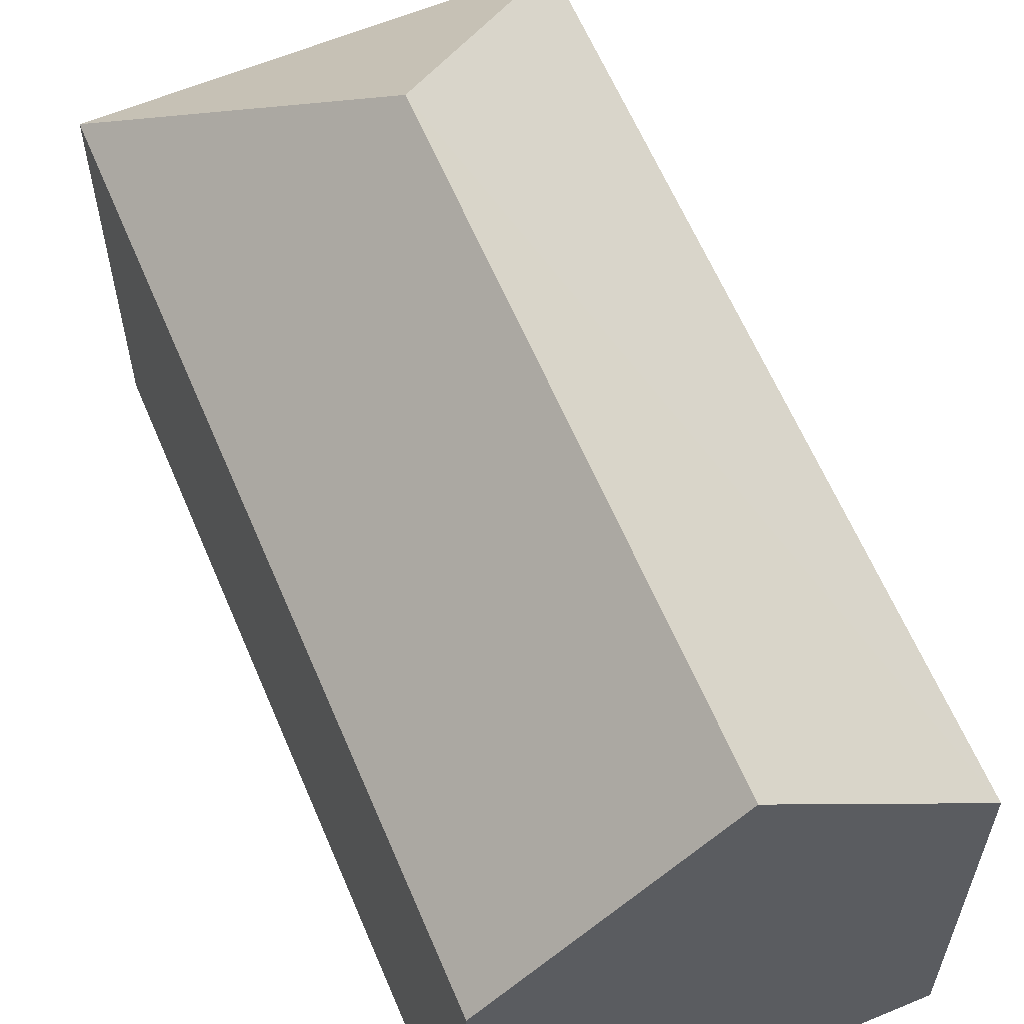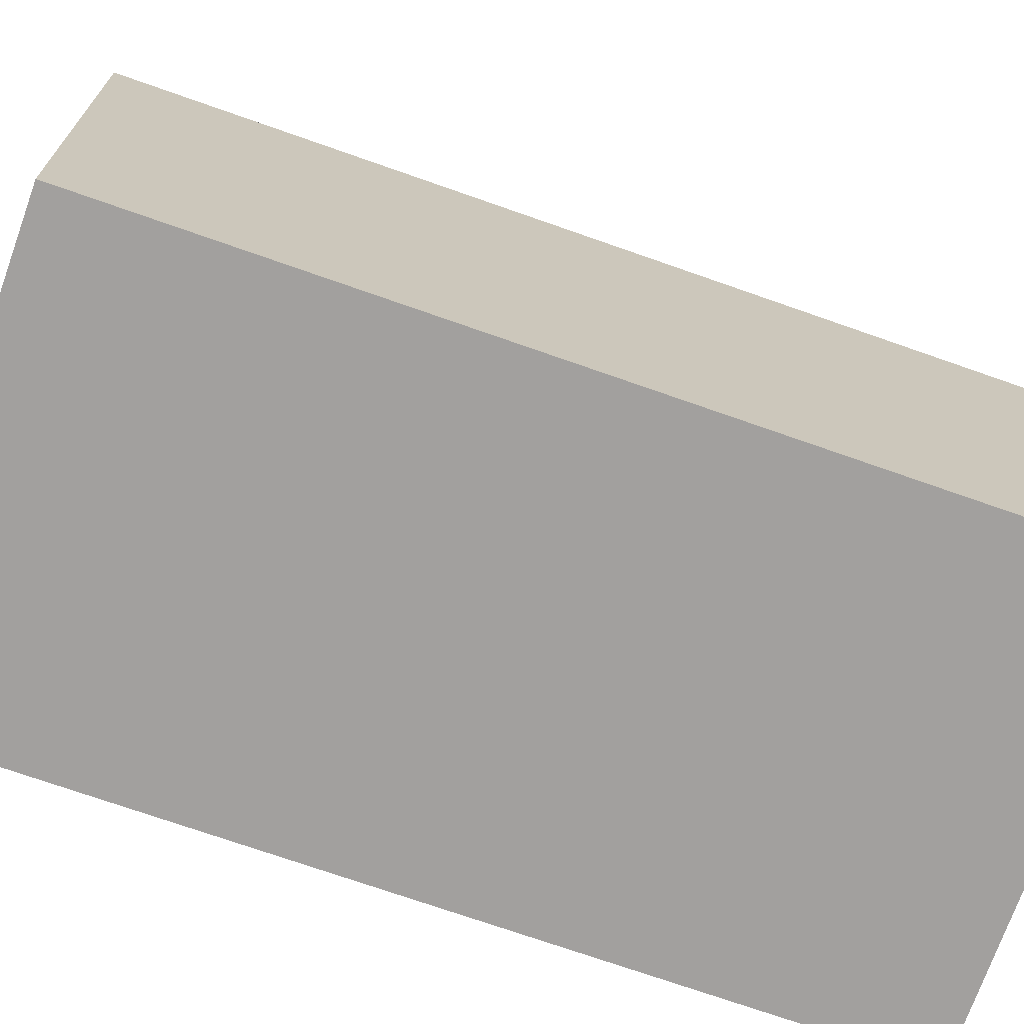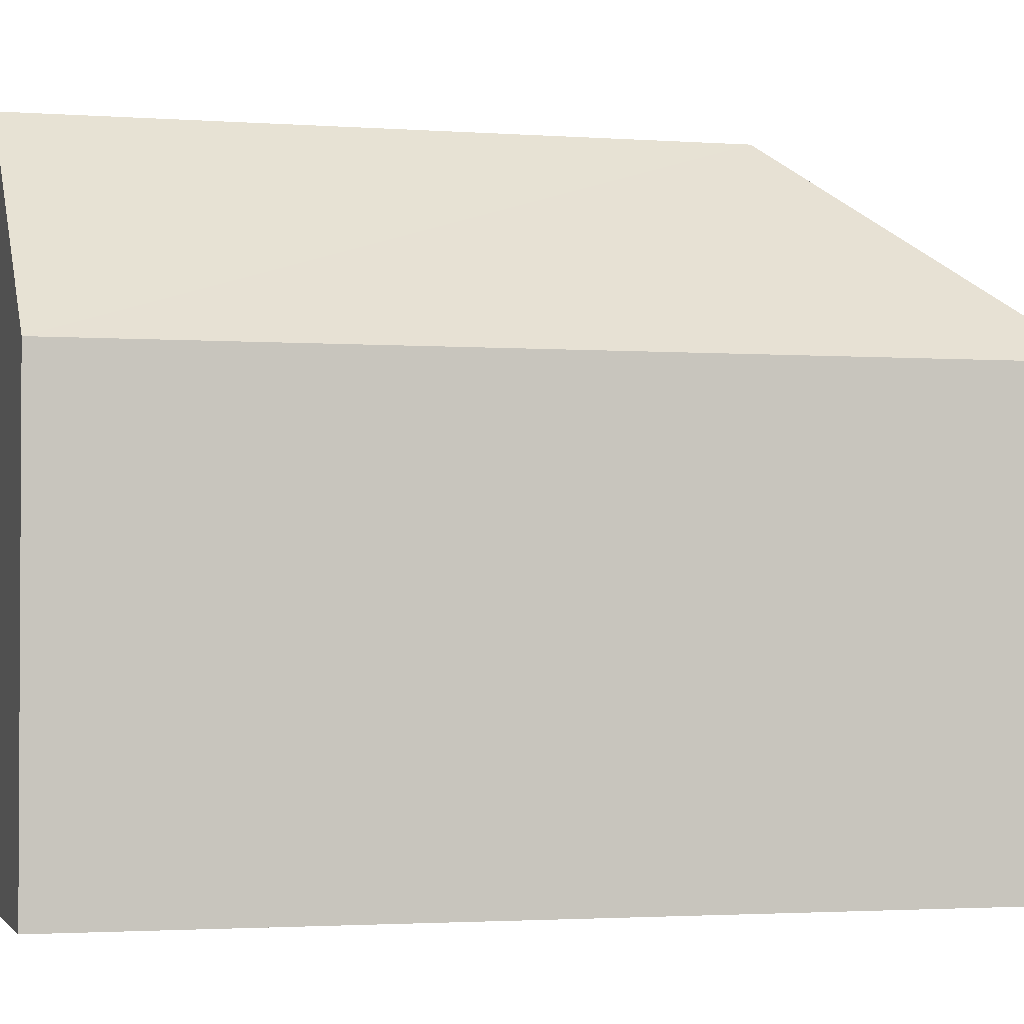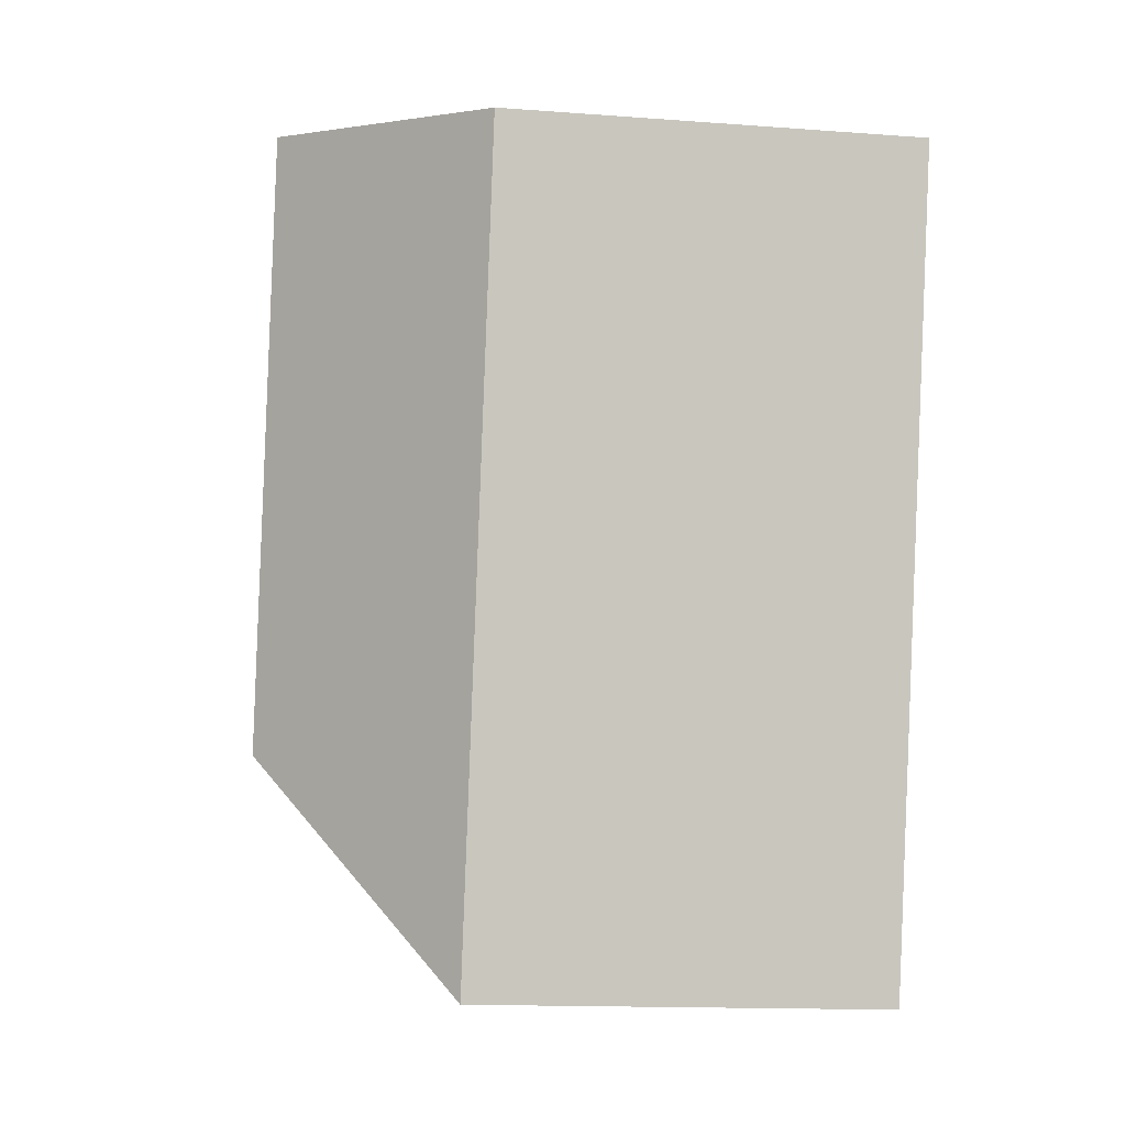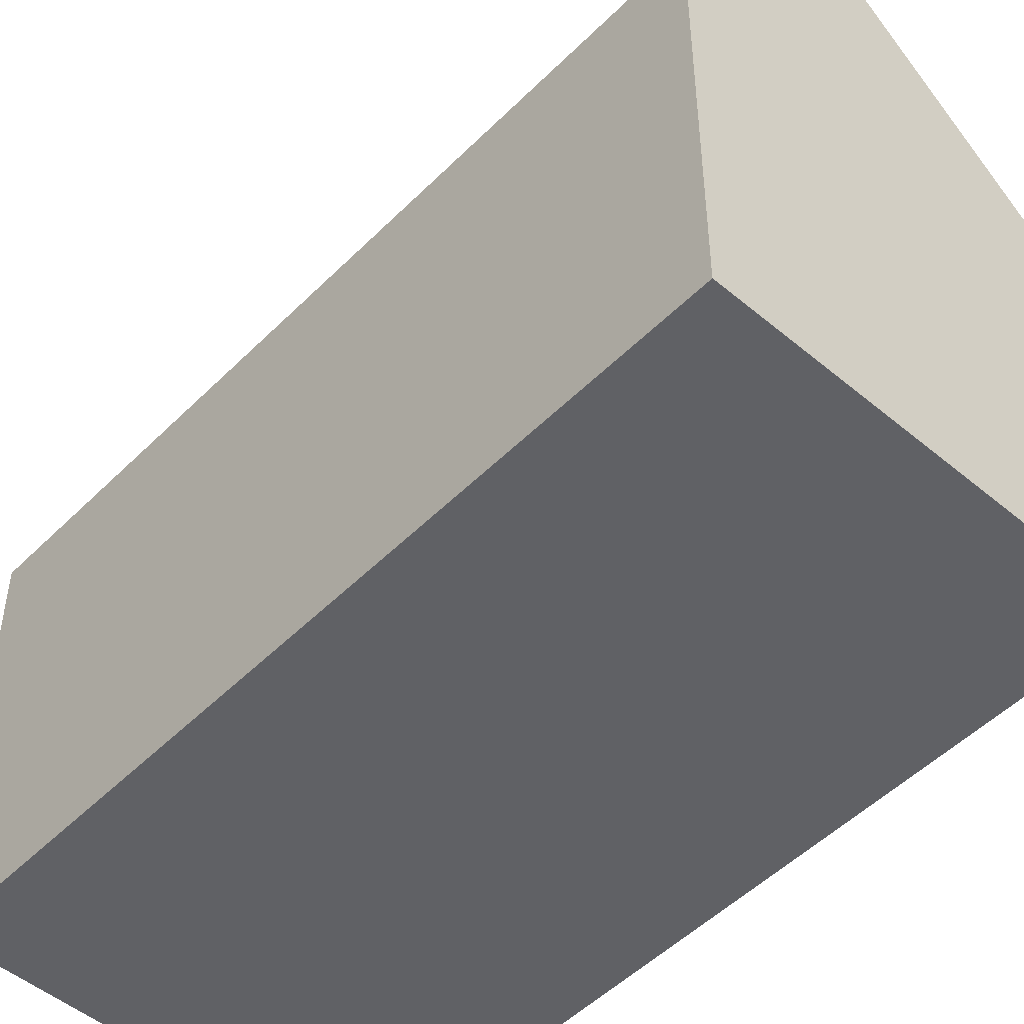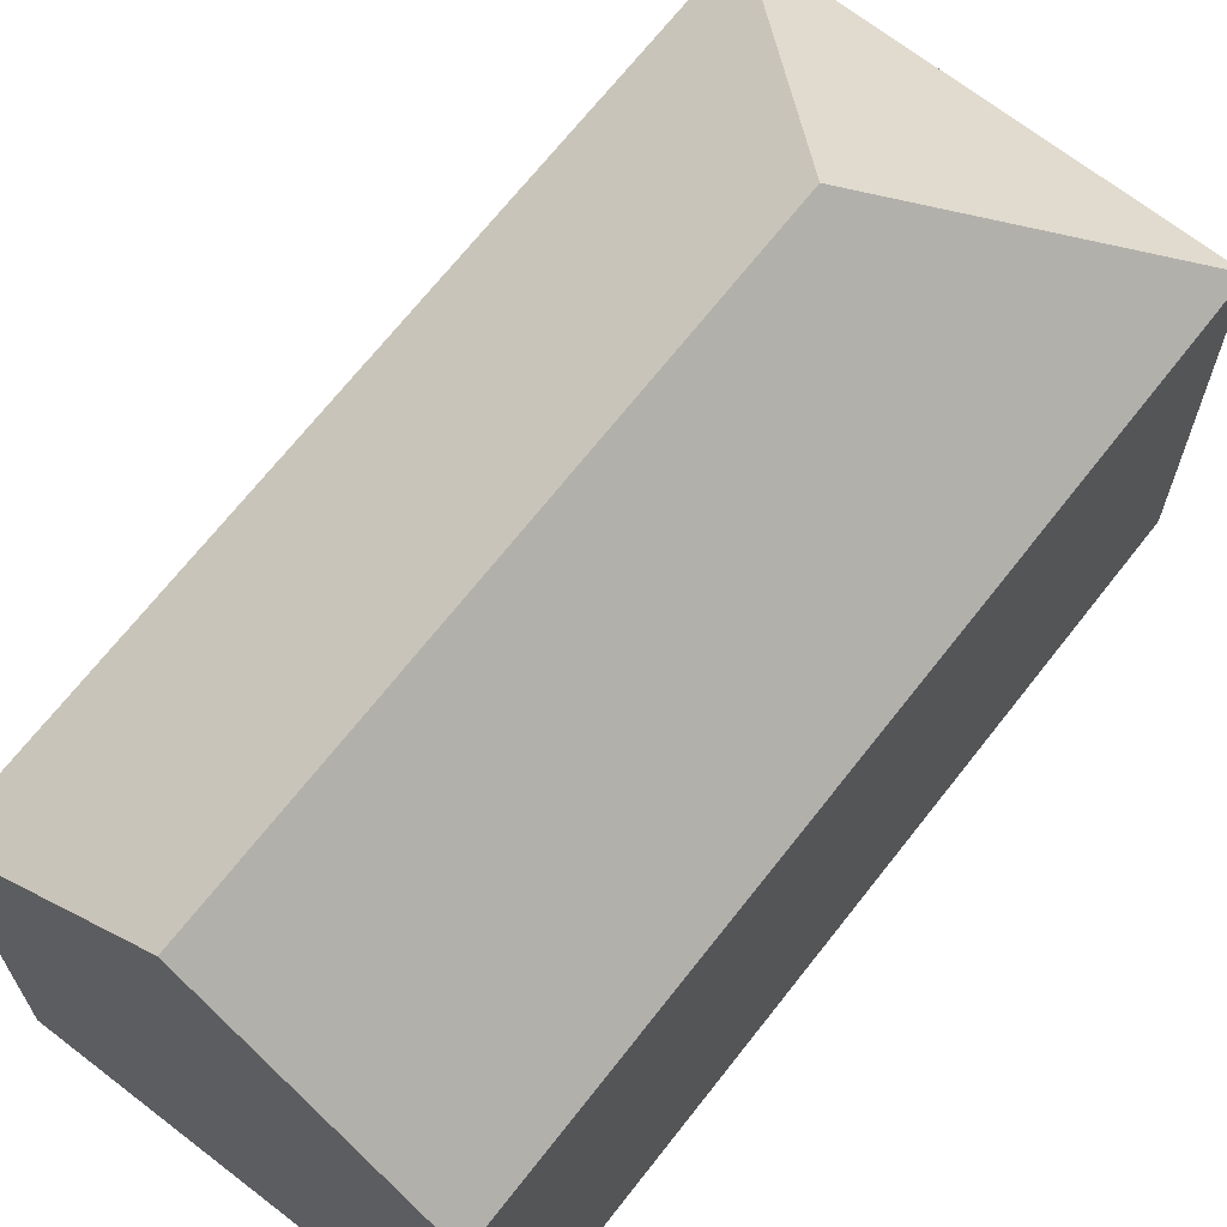
<metadata>
{"format":"obj","ext":"obj","renderer":"f3d","projection":"perspective","resolution":1024,"background":"white","views":[{"elev":61.7,"azim":-36.6,"up":"+Y"},{"elev":-71.9,"azim":56.8,"up":"+Y"},{"elev":-2.0,"azim":61.0,"up":"+Y"},{"elev":-14.7,"azim":-99.1,"up":"+Z"},{"elev":-50.1,"azim":-56.3,"up":"+Y"},{"elev":68.4,"azim":24.2,"up":"+Y"}]}
</metadata>
<code>
v  8.84 15.4 -13.9
v  15.23 10.53 -17.78
v  4.961 10.53 -20.3
v  10.27 10.54 2.482
v  5.138 15.4 1.241
v  0.551 11.06 0.133
v  0 10.53 6.45e-16
v  0 0 0
v  5.138 -7.599e-17 1.241
v  10.27 -1.52e-16 2.482
v  0.551 -8.144e-18 0.133
v  15.23 1.089e-15 -17.78
v  4.961 1.243e-15 -20.3
g defaultobject
f 1 2 3
f 1 4 2
f 4 1 5
f 6 3 7
f 3 6 1
f 1 6 5
f 6 4 5
f 4 6 7
f 4 7 8
f 4 8 9
f 4 9 10
f 9 8 11
f 10 2 4
f 2 10 12
f 12 3 2
f 3 12 13
f 13 7 3
f 7 13 8
f 10 13 12
f 13 10 9
f 13 9 11
f 13 11 8

</code>
